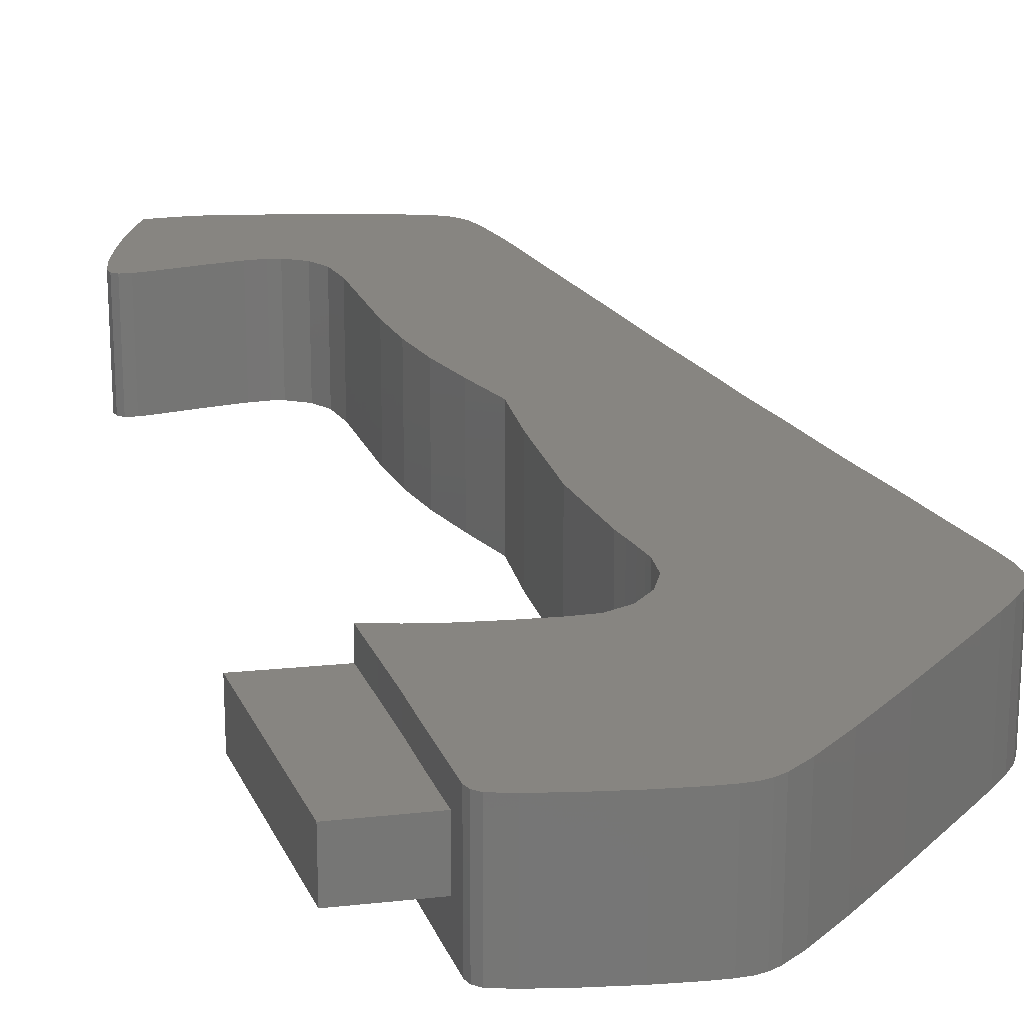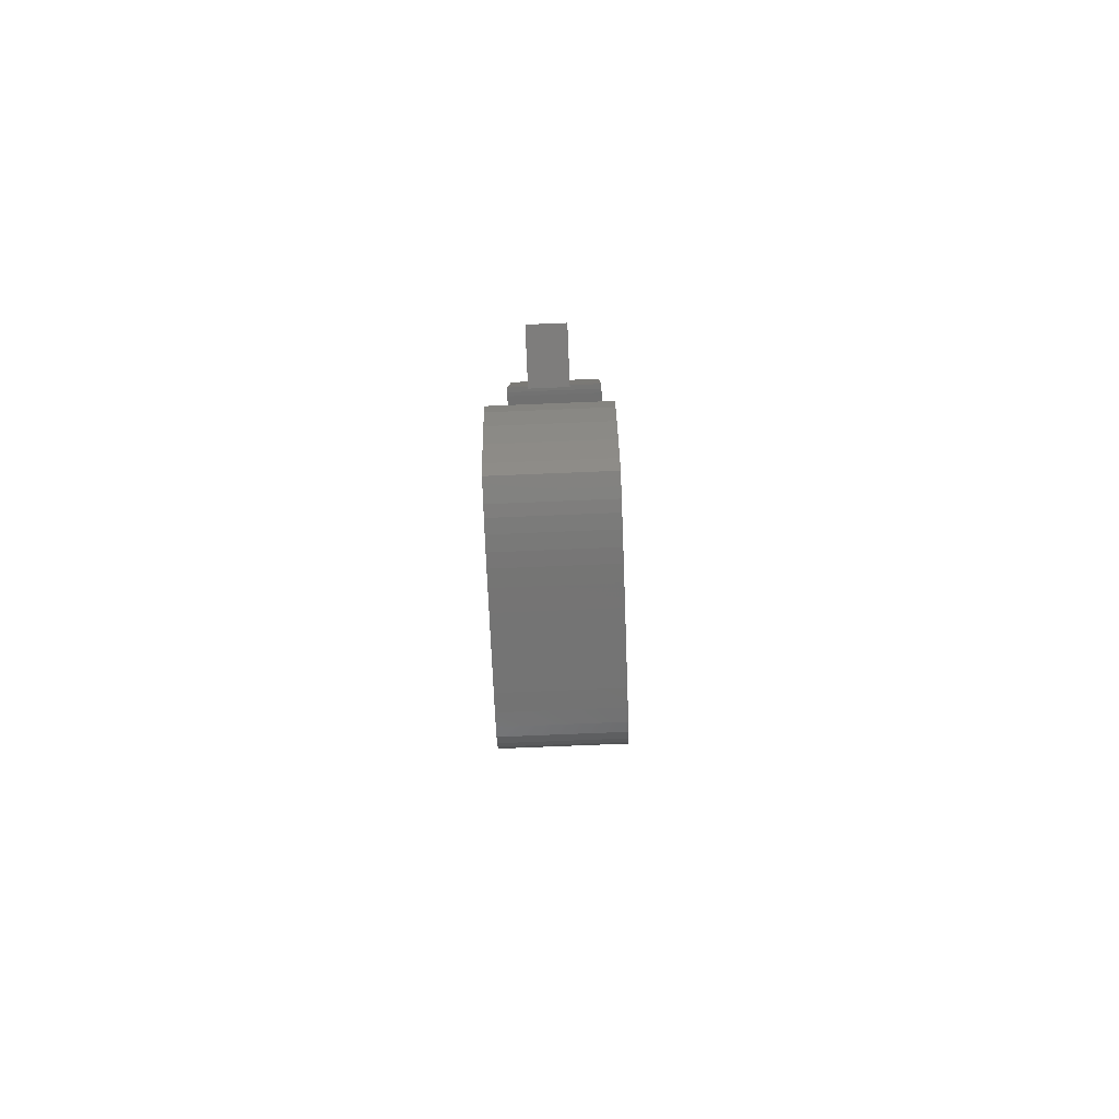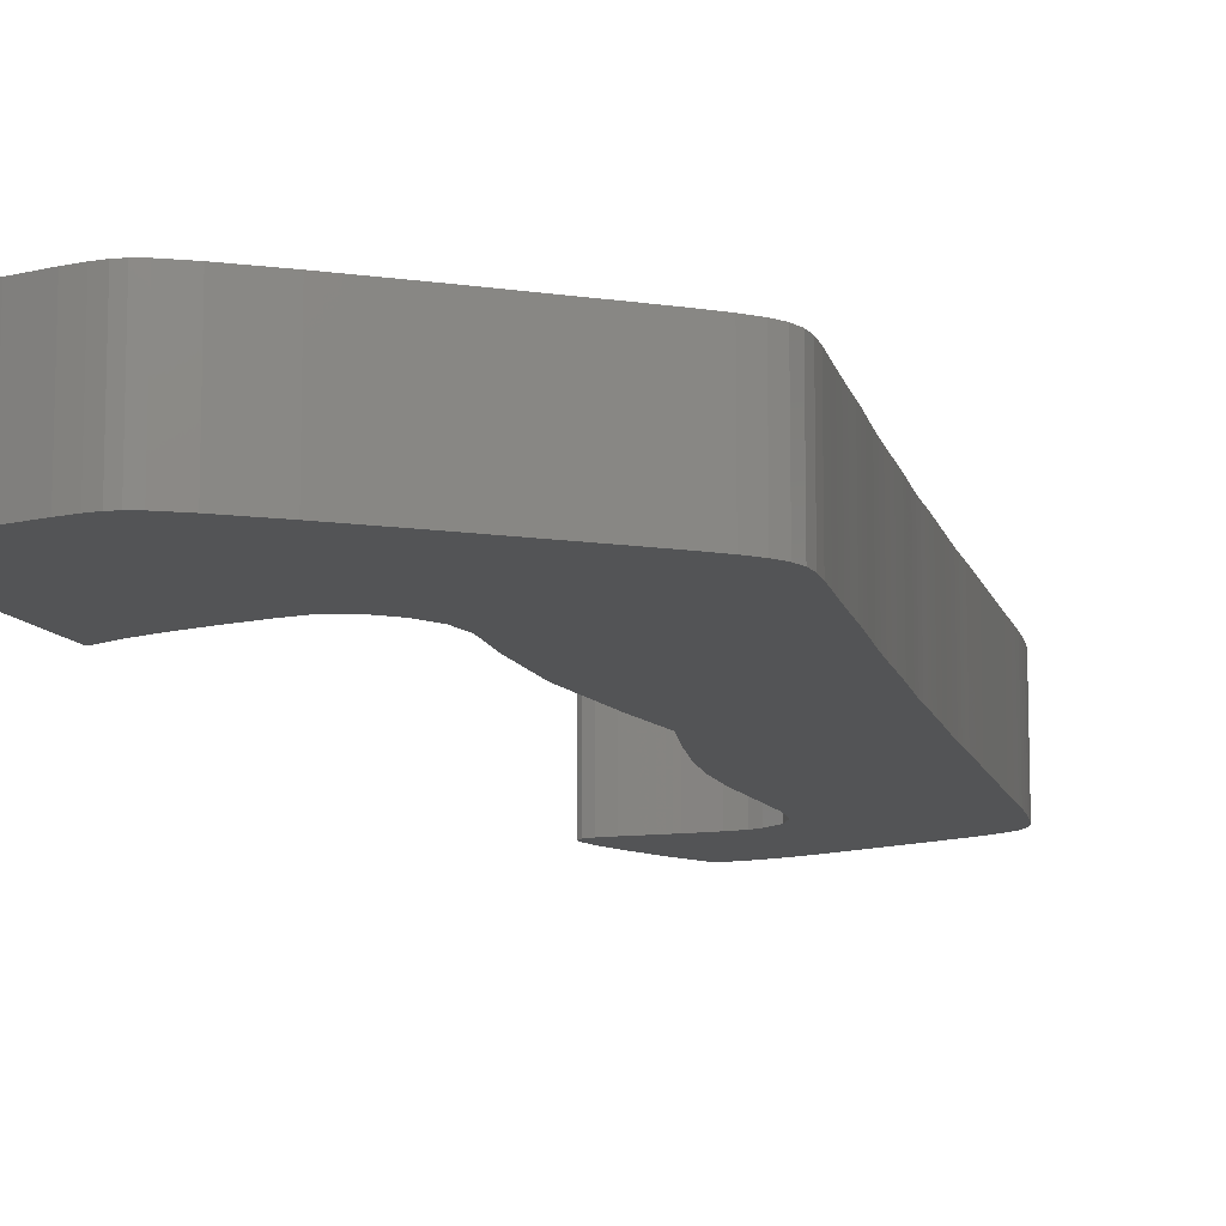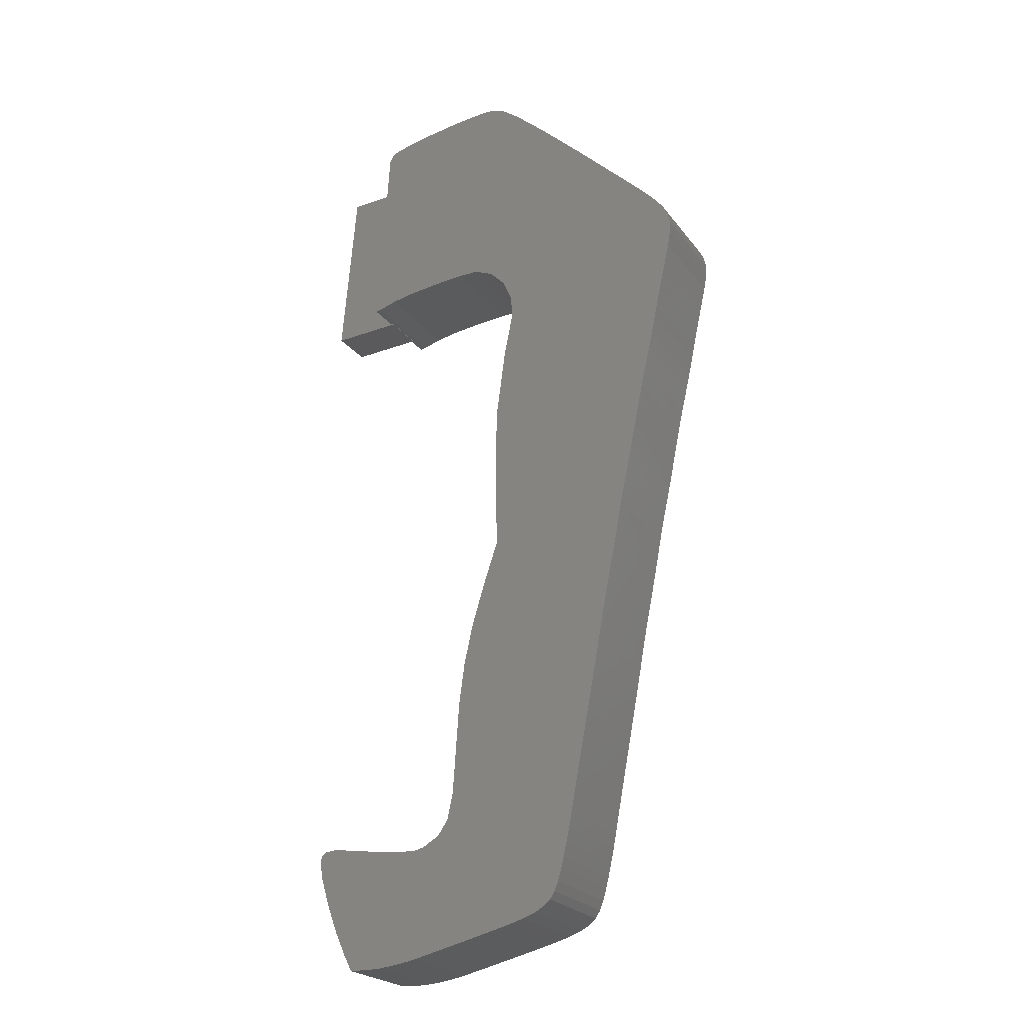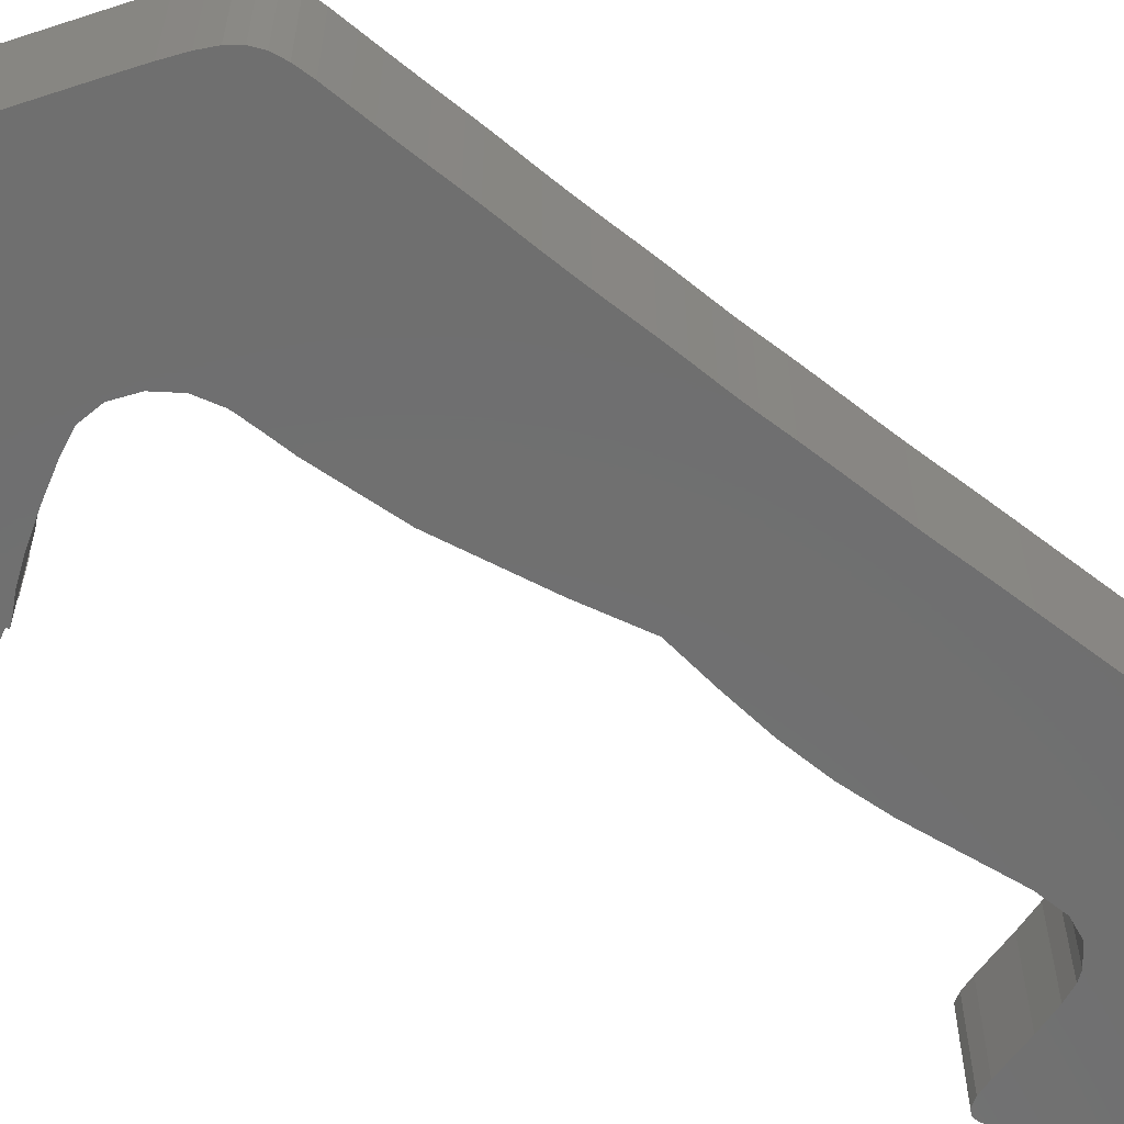
<metadata>
{"format":"stl","ext":"stl","renderer":"f3d","projection":"perspective","resolution":1024,"background":"white","views":[{"elev":21.7,"azim":166.3,"up":"+Z"},{"elev":-79.8,"azim":92.3,"up":"+Y"},{"elev":-11.9,"azim":-155.3,"up":"+Z"},{"elev":-23.2,"azim":-152.9,"up":"+Y"},{"elev":-61.1,"azim":-117.3,"up":"+Z"}]}
</metadata>
<code>
# stl→obj: 282 verts, 560 faces
v 0.011 66 0
v 0.048 64.91 0
v 0.011 66 9
v 0.048 64.91 9
v 0.214 66.95 0
v 0.699 67.88 0
v 1.512 68.9 0
v 2.698 70.15 0
v 4.299 71.73 0
v 9.314 76.61 0
v 13.13 80.22 0
v 15.77 82.57 0
v 17.24 83.68 0
v 17.95 84.03 0
v 18.61 84.21 0
v 19.45 84.25 0
v 20.7 84.18 0
v 23.17 83.9 0
v 25.97 83.46 0
v 28.41 82.97 0
v 29.8 82.55 0
v 30.25 82.14 0
v 30.43 81.6 0
v 30.68 77.68 0
v 30.82 75.3 0
v 30.89 73.95 0
v 30.93 73.12 0
v 30.98 72.28 0
v 31.07 70.91 0
v 31.24 68.5 0
v 31.53 64.52 0
v 31.07 64.61 0
v 30.67 64.72 0
v 30.18 64.88 0
v 29.46 65.11 0
v 27.52 65.5 0
v 24.75 65.86 0
v 22.07 66.08 0
v 20.34 66.09 0
v 17.34 64.03 0
v 18.67 65.4 0
v 10.58 12.89 0
v 11.31 9.136 0
v 10.83 11.47 0
v 16.53 62.24 0
v 16.41 60.31 0
v 16.52 59.7 0
v 16.7 58.77 0
v 16.92 57.66 0
v 17.17 56.49 0
v 18.03 50.08 0
v 18.11 42.24 0
v 17.95 37.3 0
v 19.24 33.49 0
v 20.37 29.79 0
v 21.16 26.28 0
v 21.66 22.6 0
v 21.95 18.38 0
v 22.21 14.59 0
v 22.7 12.26 0
v 29.57 10.14 0
v 32.94 10.63 0
v 34.16 10.76 0
v 34.95 10.67 0
v 27.34 9.893 0
v 35.38 10.35 0
v 35.51 9.762 0
v 25.95 9.87 0
v 35.24 8.228 0
v 34.55 5.953 0
v 25.11 10.05 0
v 33.63 3.471 0
v 23.61 10.91 0
v 32.64 1.316 0
v 31.98 0.045 0
v 30.15 0.001 0
v 29.23 0.03 0
v 28.11 0.138 0
v 26.91 0.31 0
v 25.78 0.526 0
v 24.44 0.832 0
v 22.67 1.244 0
v 20.71 1.707 0
v 18.78 2.168 0
v 16.89 2.638 0
v 15.42 3.052 0
v 14.31 3.458 0
v 13.49 3.894 0
v 5.859 37.58 0
v 12.9 4.411 0
v 7.847 27.42 0
v 12.48 5.052 0
v 8.77 22.41 0
v 12.15 5.859 0
v 9.728 17.4 0
v 11.85 6.878 0
v 10.19 14.95 0
v 11.59 7.922 0
v 11.05 10.37 0
v 9.241 19.94 0
v 8.35 24.64 0
v 8.026 26.39 0
v 7.7 28.25 0
v 6.033 36.65 0
v 7.472 29.46 0
v 7.191 30.88 0
v 6.89 32.36 0
v 6.583 33.86 0
v 6.285 35.35 0
v 5.642 38.77 0
v 4.122 45.93 0
v 5.13 41.23 0
v 4.368 44.73 0
v 5.413 39.92 0
v 3.881 47.15 0
v 4.754 42.91 0
v 4.587 43.67 0
v 2.224 54.63 0
v 1.596 57.61 0
v 2.486 53.48 0
v 3.617 48.44 0
v 3.01 51.24 0
v 3.314 49.87 0
v 2.741 52.4 0
v 0.994 60.38 0
v 1.316 58.91 0
v 1.798 56.63 0
v 1.984 55.73 0
v 0.668 61.83 0
v 0.282 63.56 0
v 0.214 66.95 9
v 0.668 61.83 9
v 0.282 63.56 9
v 0.994 60.38 9
v 1.316 58.91 9
v 1.596 57.61 9
v 1.798 56.63 9
v 1.984 55.73 9
v 2.224 54.63 9
v 2.486 53.48 9
v 2.741 52.4 9
v 3.01 51.24 9
v 3.314 49.87 9
v 3.617 48.44 9
v 3.881 47.15 9
v 4.122 45.93 9
v 4.368 44.73 9
v 4.587 43.67 9
v 4.754 42.91 9
v 5.13 41.23 9
v 5.413 39.92 9
v 5.642 38.77 9
v 6.89 32.36 9
v 6.033 36.65 9
v 5.859 37.58 9
v 6.285 35.35 9
v 6.583 33.86 9
v 7.191 30.88 9
v 7.472 29.46 9
v 11.85 6.878 9
v 11.31 9.136 9
v 7.7 28.25 9
v 8.35 24.64 9
v 7.847 27.42 9
v 8.026 26.39 9
v 8.77 22.41 9
v 9.241 19.94 9
v 9.728 17.4 9
v 10.19 14.95 9
v 10.58 12.89 9
v 11.05 10.37 9
v 10.83 11.47 9
v 11.59 7.922 9
v 12.15 5.859 9
v 12.48 5.052 9
v 12.9 4.411 9
v 13.49 3.894 9
v 14.31 3.458 9
v 15.42 3.052 9
v 16.89 2.638 9
v 18.78 2.168 9
v 20.71 1.707 9
v 22.67 1.244 9
v 24.44 0.832 9
v 25.78 0.526 9
v 26.91 0.31 9
v 22.7 12.26 9
v 22.21 14.59 9
v 25.95 9.87 9
v 25.11 10.05 9
v 30.15 0.001 9
v 23.61 10.91 9
v 28.11 0.138 9
v 20.37 29.79 9
v 19.24 33.49 9
v 35.38 10.35 9
v 34.95 10.67 9
v 35.51 9.762 9
v 34.16 10.76 9
v 35.24 8.228 9
v 32.94 10.63 9
v 34.55 5.953 9
v 33.63 3.471 9
v 29.57 10.14 9
v 32.64 1.316 9
v 21.66 22.6 9
v 21.16 26.28 9
v 27.34 9.893 9
v 31.98 0.045 9
v 29.23 0.03 9
v 21.95 18.38 9
v 17.95 37.3 9
v 18.11 42.24 9
v 18.03 50.08 9
v 17.17 56.49 9
v 16.92 57.66 9
v 16.7 58.77 9
v 16.52 59.7 9
v 16.41 60.31 9
v 16.53 62.24 9
v 17.34 64.03 9
v 18.67 65.4 9
v 20.34 66.09 9
v 22.07 66.08 9
v 31.24 68.5 9
v 24.75 65.86 9
v 27.52 65.5 9
v 29.46 65.11 9
v 31.07 64.61 9
v 30.18 64.88 9
v 30.67 64.72 9
v 31.53 64.52 9
v 31.07 70.91 9
v 30.98 72.28 9
v 30.93 73.12 9
v 30.89 73.95 9
v 30.82 75.3 9
v 30.68 77.68 9
v 30.43 81.6 9
v 30.25 82.14 9
v 29.8 82.55 9
v 28.41 82.97 9
v 25.97 83.46 9
v 23.17 83.9 9
v 20.7 84.18 9
v 19.45 84.25 9
v 18.61 84.21 9
v 17.95 84.03 9
v 17.24 83.68 9
v 15.77 82.57 9
v 13.13 80.22 9
v 9.314 76.61 9
v 4.299 71.73 9
v 2.698 70.15 9
v 1.512 68.9 9
v 0.699 67.88 9
v 31.35 64.55 3
v 31.35 64.55 7
v 31.53 64.52 7
v 31.53 64.52 3
v 31.24 68.5 3
v 31.07 70.91 3
v 30.98 72.28 3
v 30.93 73.12 3
v 30.89 73.95 3
v 30.82 75.3 3
v 30.68 77.68 3
v 30.54 79.9 3
v 30.68 77.68 7
v 30.54 79.9 7
v 30.82 75.3 7
v 30.89 73.95 7
v 30.93 73.12 7
v 30.98 72.28 7
v 31.07 70.91 7
v 31.24 68.5 7
v 36.12 79.66 7
v 37.45 64.15 7
v 31.35 64.51 7
v 31.35 64.51 3
v 36.12 79.66 3
v 37.45 64.15 3
f 1 2 3
f 3 2 4
f 1 5 2
f 2 5 6
f 2 6 7
f 2 7 8
f 2 8 9
f 2 9 10
f 2 10 11
f 2 11 12
f 2 12 13
f 2 13 14
f 2 14 15
f 2 15 16
f 2 16 17
f 2 17 18
f 2 18 19
f 2 19 20
f 2 20 21
f 2 21 22
f 2 22 23
f 2 23 24
f 2 24 25
f 2 25 26
f 2 26 27
f 2 27 28
f 28 29 2
f 29 30 2
f 30 31 32
f 30 32 33
f 30 33 34
f 30 34 35
f 30 35 36
f 30 36 37
f 30 37 38
f 30 38 39
f 30 39 2
f 40 2 41
f 42 43 44
f 2 40 45
f 45 46 2
f 46 47 2
f 47 48 2
f 48 49 2
f 49 50 2
f 2 50 51
f 2 51 52
f 2 52 53
f 53 54 2
f 2 54 55
f 2 55 56
f 2 56 57
f 2 57 58
f 58 59 2
f 59 60 2
f 61 62 63
f 61 63 64
f 61 64 65
f 65 64 66
f 65 67 68
f 66 67 65
f 68 67 69
f 68 69 70
f 68 70 71
f 71 70 72
f 71 72 73
f 73 72 74
f 73 74 75
f 73 75 76
f 73 76 60
f 60 76 77
f 60 77 78
f 60 78 79
f 60 79 2
f 2 79 80
f 2 80 81
f 2 81 82
f 2 82 83
f 2 83 84
f 2 84 85
f 2 85 86
f 2 86 87
f 2 87 88
f 89 88 90
f 91 90 92
f 93 92 94
f 95 94 96
f 97 96 98
f 42 98 43
f 44 43 99
f 97 98 42
f 95 96 97
f 100 94 95
f 93 94 100
f 101 92 93
f 91 92 102
f 102 92 101
f 103 90 91
f 89 90 104
f 105 90 103
f 106 90 105
f 107 90 106
f 108 90 107
f 109 90 108
f 104 90 109
f 110 88 89
f 111 112 113
f 114 88 110
f 115 88 114
f 111 114 112
f 113 116 117
f 118 119 120
f 119 2 120
f 115 114 111
f 121 88 115
f 122 2 123
f 123 88 121
f 2 88 123
f 124 2 122
f 120 2 124
f 125 2 126
f 119 118 127
f 126 2 119
f 116 113 112
f 128 127 118
f 129 2 125
f 2 129 130
f 41 2 39
f 1 3 5
f 5 3 131
f 131 3 4
f 132 131 133
f 133 131 4
f 134 131 132
f 135 131 134
f 136 131 135
f 137 131 136
f 138 131 137
f 139 131 138
f 140 131 139
f 141 131 140
f 142 131 141
f 143 131 142
f 144 131 143
f 145 131 144
f 146 131 145
f 147 131 146
f 148 131 147
f 149 131 148
f 150 131 149
f 151 131 150
f 152 131 151
f 153 131 152
f 154 152 155
f 156 152 154
f 157 152 156
f 153 152 157
f 158 131 153
f 159 131 158
f 160 131 159
f 161 159 162
f 163 162 164
f 163 164 165
f 166 162 163
f 167 162 166
f 168 162 167
f 169 162 168
f 161 162 169
f 161 169 170
f 171 170 172
f 161 170 171
f 173 159 161
f 160 159 173
f 174 131 160
f 175 131 174
f 176 131 175
f 177 131 176
f 178 131 177
f 179 131 178
f 180 131 179
f 181 131 180
f 182 131 181
f 183 131 182
f 184 131 183
f 185 131 184
f 186 131 185
f 187 131 186
f 187 188 131
f 189 190 191
f 190 192 193
f 194 195 131
f 196 197 198
f 198 199 200
f 200 201 202
f 203 204 205
f 206 207 131
f 205 208 209
f 209 189 191
f 191 190 210
f 193 192 186
f 192 187 186
f 188 211 131
f 211 206 131
f 212 213 131
f 207 194 131
f 208 189 209
f 190 193 210
f 195 212 131
f 204 208 205
f 214 131 213
f 215 131 214
f 216 131 215
f 217 131 216
f 218 131 217
f 219 131 218
f 220 131 219
f 221 131 220
f 222 131 221
f 223 131 222
f 224 131 223
f 225 131 224
f 225 224 226
f 225 226 227
f 225 227 228
f 229 228 230
f 229 230 231
f 232 228 229
f 225 228 232
f 233 131 225
f 234 131 233
f 235 131 234
f 236 131 235
f 237 131 236
f 238 131 237
f 239 131 238
f 240 131 239
f 241 131 240
f 242 131 241
f 243 131 242
f 244 131 243
f 245 131 244
f 246 131 245
f 247 131 246
f 248 131 247
f 249 131 248
f 250 131 249
f 251 131 250
f 252 131 251
f 253 131 252
f 254 131 253
f 255 131 254
f 256 131 255
f 197 199 198
f 199 201 200
f 201 203 202
f 201 204 203
f 2 130 4
f 4 130 133
f 130 129 133
f 133 129 132
f 129 125 132
f 132 125 134
f 125 126 134
f 134 126 135
f 126 119 135
f 135 119 136
f 119 127 136
f 136 127 137
f 127 128 137
f 137 128 138
f 128 118 138
f 138 118 139
f 118 120 139
f 139 120 140
f 120 124 140
f 140 124 141
f 124 122 141
f 141 122 142
f 122 123 142
f 142 123 143
f 123 121 143
f 143 121 144
f 121 115 144
f 144 115 145
f 115 111 145
f 145 111 146
f 111 113 146
f 146 113 147
f 113 117 147
f 147 117 148
f 117 116 148
f 148 116 149
f 116 112 149
f 149 112 150
f 112 114 150
f 150 114 151
f 114 110 151
f 151 110 152
f 110 89 152
f 152 89 155
f 89 104 155
f 155 104 154
f 104 109 154
f 154 109 156
f 109 108 156
f 156 108 157
f 108 107 157
f 157 107 153
f 107 106 153
f 153 106 158
f 106 105 158
f 158 105 159
f 105 103 159
f 159 103 162
f 103 91 162
f 162 91 164
f 91 102 164
f 164 102 165
f 102 101 165
f 165 101 163
f 101 93 163
f 163 93 166
f 93 100 166
f 166 100 167
f 100 95 167
f 167 95 168
f 95 97 168
f 168 97 169
f 97 42 169
f 169 42 170
f 42 44 170
f 170 44 172
f 44 99 172
f 172 99 171
f 99 43 171
f 171 43 161
f 43 98 161
f 161 98 173
f 98 96 173
f 173 96 160
f 96 94 160
f 160 94 174
f 94 92 174
f 174 92 175
f 92 90 175
f 175 90 176
f 176 90 88
f 177 176 88
f 177 88 87
f 178 177 87
f 178 87 86
f 179 178 86
f 179 86 85
f 180 179 85
f 180 85 84
f 181 180 84
f 181 84 83
f 182 181 83
f 182 83 82
f 183 182 82
f 183 82 81
f 184 183 81
f 184 81 80
f 185 184 80
f 185 80 79
f 186 185 79
f 186 79 78
f 193 186 78
f 193 78 77
f 210 193 77
f 210 77 76
f 191 210 76
f 191 76 75
f 209 191 75
f 209 75 74
f 205 209 74
f 205 74 72
f 203 205 72
f 203 72 70
f 202 203 70
f 202 70 69
f 200 202 69
f 200 69 67
f 198 200 67
f 67 66 196
f 198 67 196
f 64 197 66
f 66 197 196
f 63 199 64
f 64 199 197
f 62 201 63
f 63 201 199
f 61 204 62
f 62 204 201
f 65 208 61
f 61 208 204
f 68 189 65
f 65 189 208
f 71 190 68
f 68 190 189
f 73 192 71
f 71 192 190
f 73 60 187
f 192 73 187
f 60 59 188
f 187 60 188
f 59 58 211
f 188 59 211
f 58 57 206
f 211 58 206
f 57 56 207
f 206 57 207
f 56 55 194
f 207 56 194
f 55 54 195
f 194 55 195
f 54 53 212
f 195 54 212
f 212 53 52
f 213 212 52
f 52 51 214
f 213 52 214
f 51 50 215
f 214 51 215
f 50 49 216
f 215 50 216
f 49 48 217
f 216 49 217
f 48 47 218
f 217 48 218
f 47 46 219
f 218 47 219
f 219 46 45
f 220 219 45
f 220 45 40
f 221 220 40
f 221 40 41
f 222 221 41
f 222 41 39
f 223 222 39
f 223 39 38
f 224 223 38
f 224 38 37
f 226 224 37
f 226 37 36
f 227 226 36
f 227 36 35
f 228 227 35
f 228 35 34
f 230 228 34
f 230 34 33
f 231 230 33
f 231 33 32
f 229 231 32
f 257 32 31
f 257 258 229
f 229 32 257
f 259 229 258
f 232 229 259
f 260 257 31
f 31 30 261
f 260 31 261
f 30 29 262
f 261 30 262
f 29 28 263
f 262 29 263
f 28 27 264
f 263 28 264
f 27 26 265
f 264 27 265
f 26 25 266
f 265 26 266
f 25 24 267
f 266 25 267
f 268 23 239
f 268 267 24
f 238 269 239
f 269 270 239
f 24 23 268
f 270 268 239
f 23 22 240
f 239 23 240
f 21 241 22
f 22 241 240
f 20 242 21
f 21 242 241
f 19 243 20
f 20 243 242
f 18 244 19
f 19 244 243
f 17 245 18
f 18 245 244
f 16 246 17
f 17 246 245
f 15 247 16
f 16 247 246
f 14 248 15
f 15 248 247
f 13 249 14
f 14 249 248
f 12 250 13
f 13 250 249
f 11 251 12
f 12 251 250
f 10 252 11
f 11 252 251
f 9 253 10
f 10 253 252
f 8 254 9
f 9 254 253
f 7 255 8
f 8 255 254
f 6 256 7
f 7 256 255
f 5 131 6
f 6 131 256
f 271 269 238
f 237 271 238
f 272 271 237
f 236 272 237
f 273 272 236
f 235 273 236
f 274 273 235
f 234 274 235
f 275 274 234
f 233 275 234
f 276 275 233
f 225 276 233
f 259 276 225
f 232 259 225
f 272 273 277
f 277 270 269
f 259 278 277
f 271 277 269
f 271 272 277
f 273 274 277
f 274 275 277
f 275 276 277
f 276 259 277
f 258 279 259
f 279 278 259
f 257 280 258
f 258 280 279
f 268 281 267
f 267 281 282
f 260 282 280
f 267 282 260
f 266 262 265
f 267 260 261
f 266 261 262
f 264 262 263
f 265 262 264
f 267 261 266
f 260 280 257
f 268 270 281
f 281 270 277
f 282 281 277
f 278 282 277
f 279 280 282
f 278 279 282

</code>
